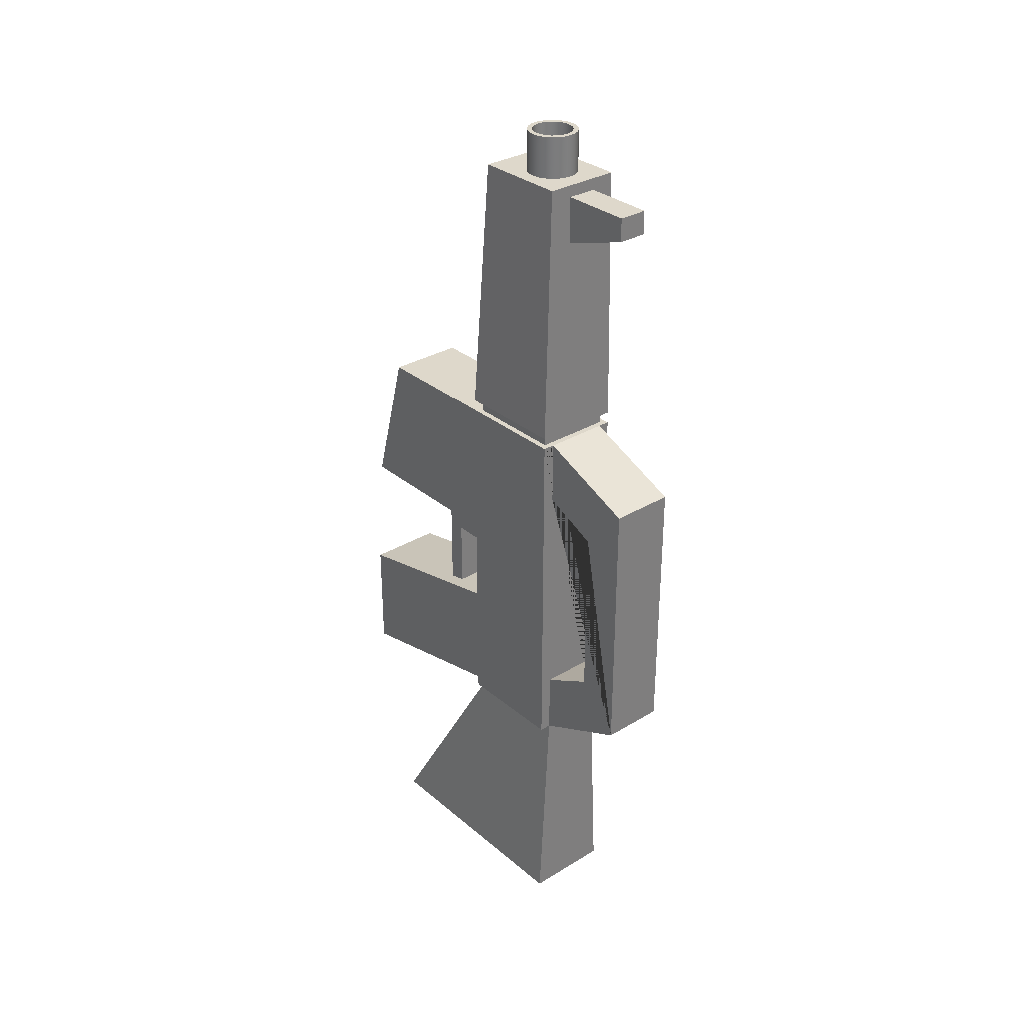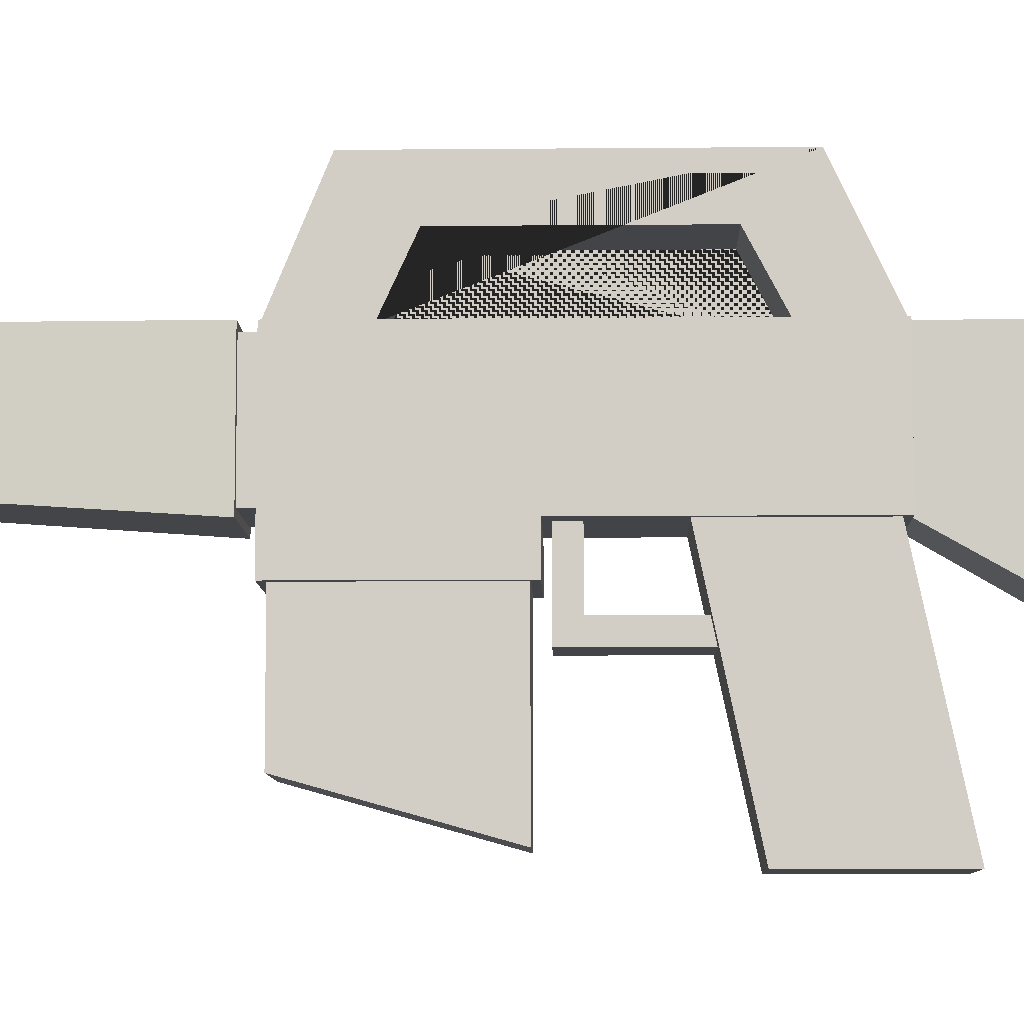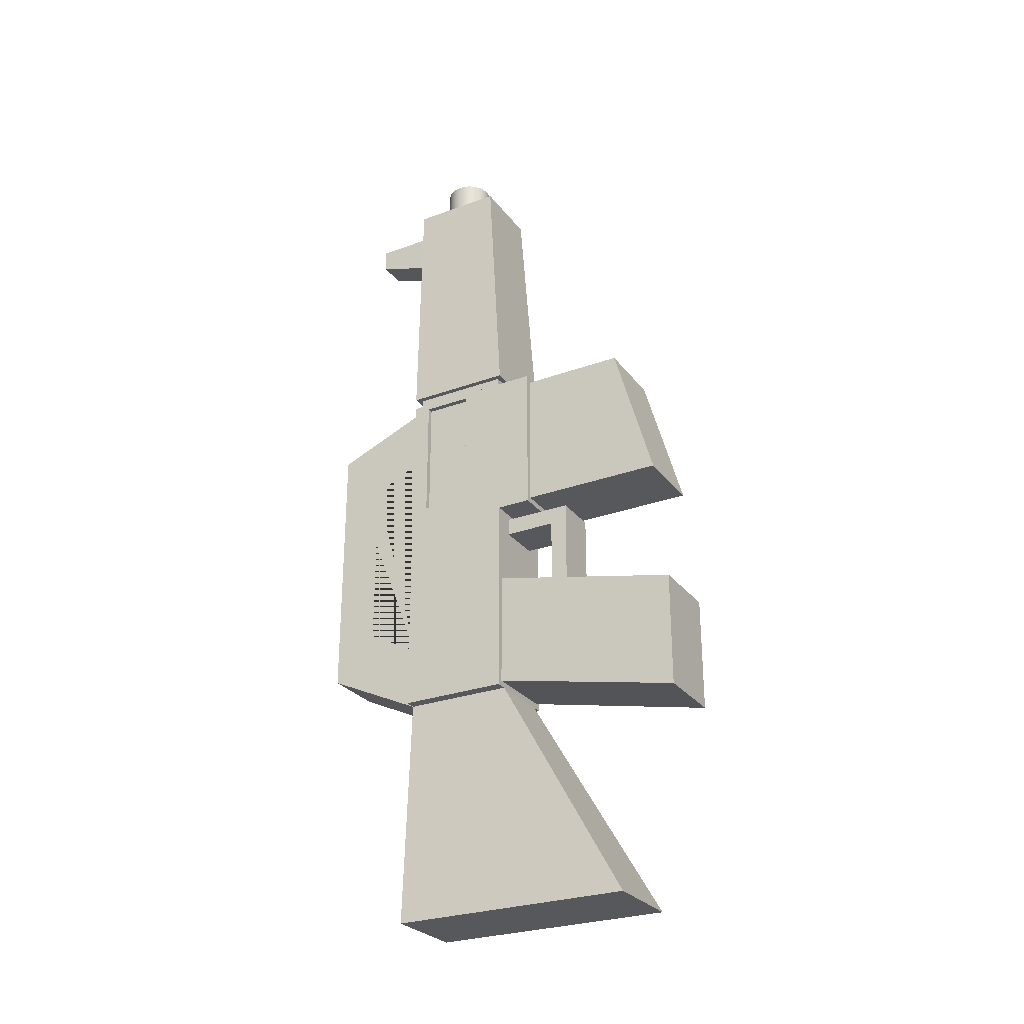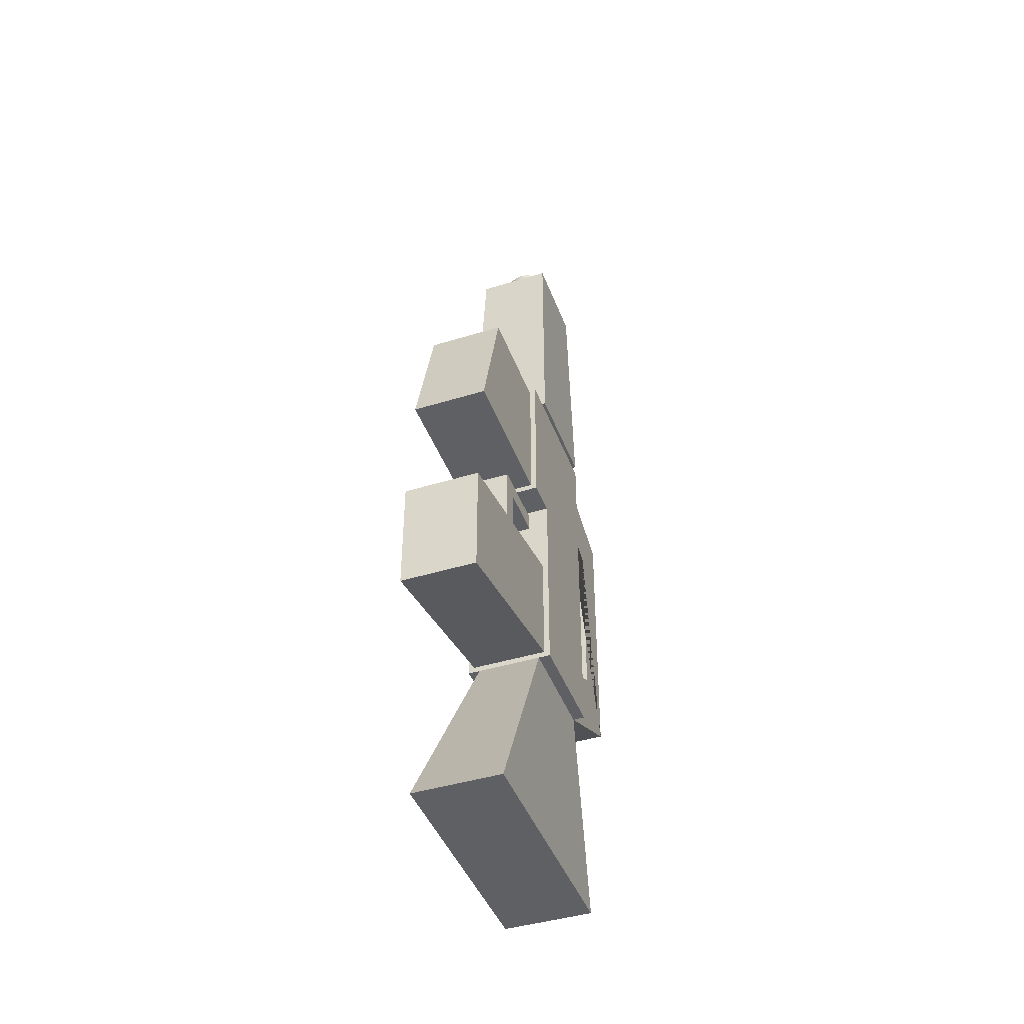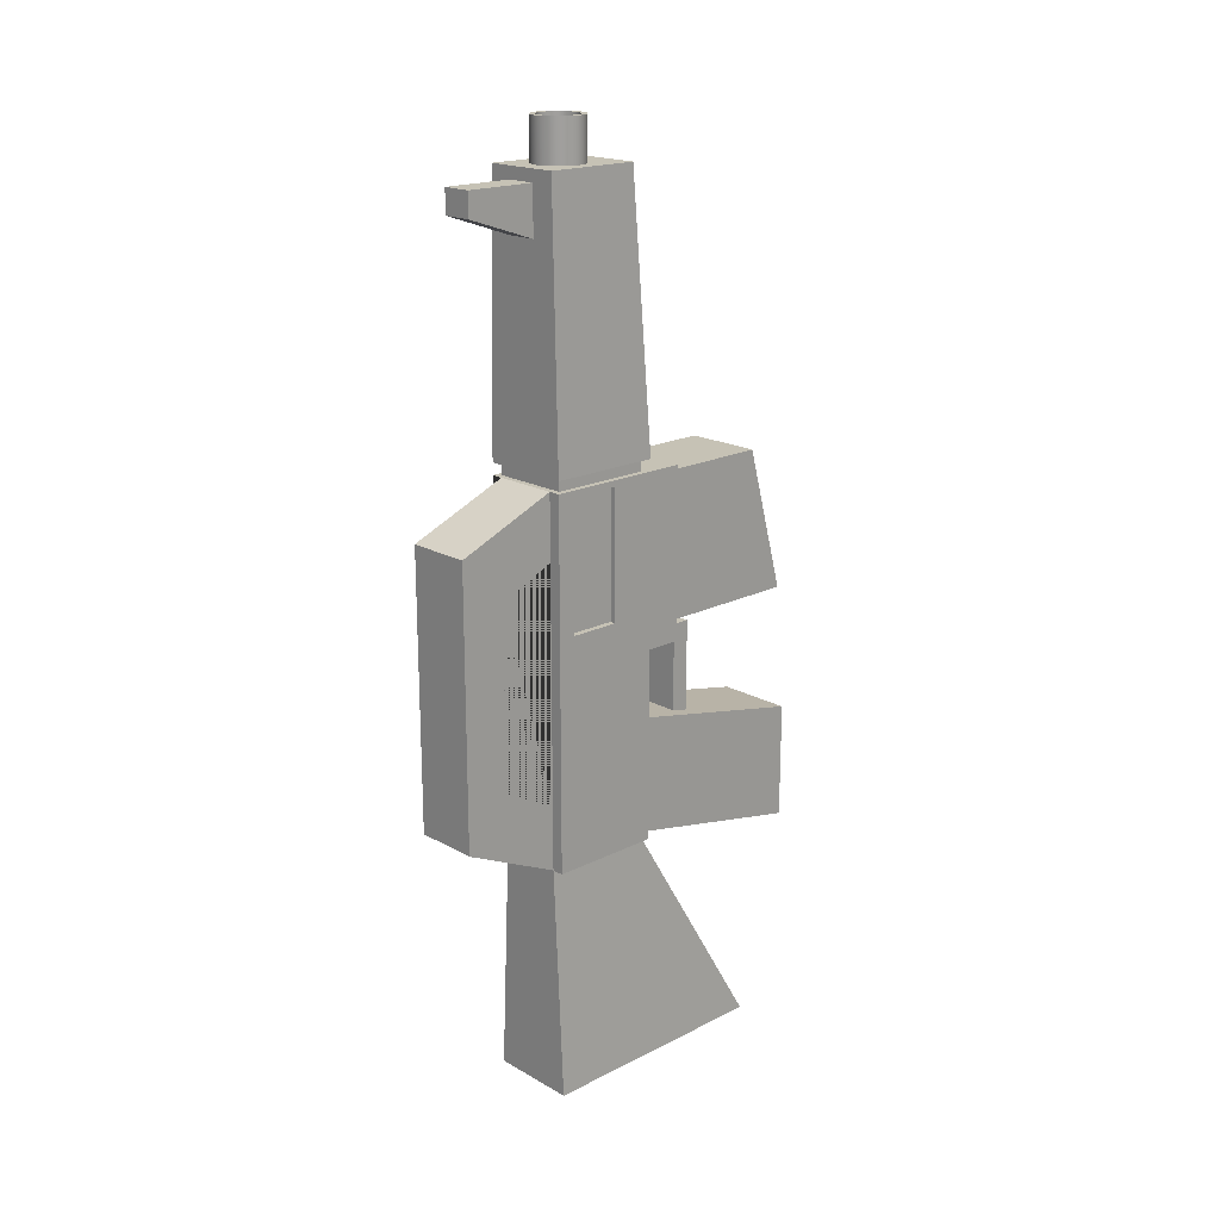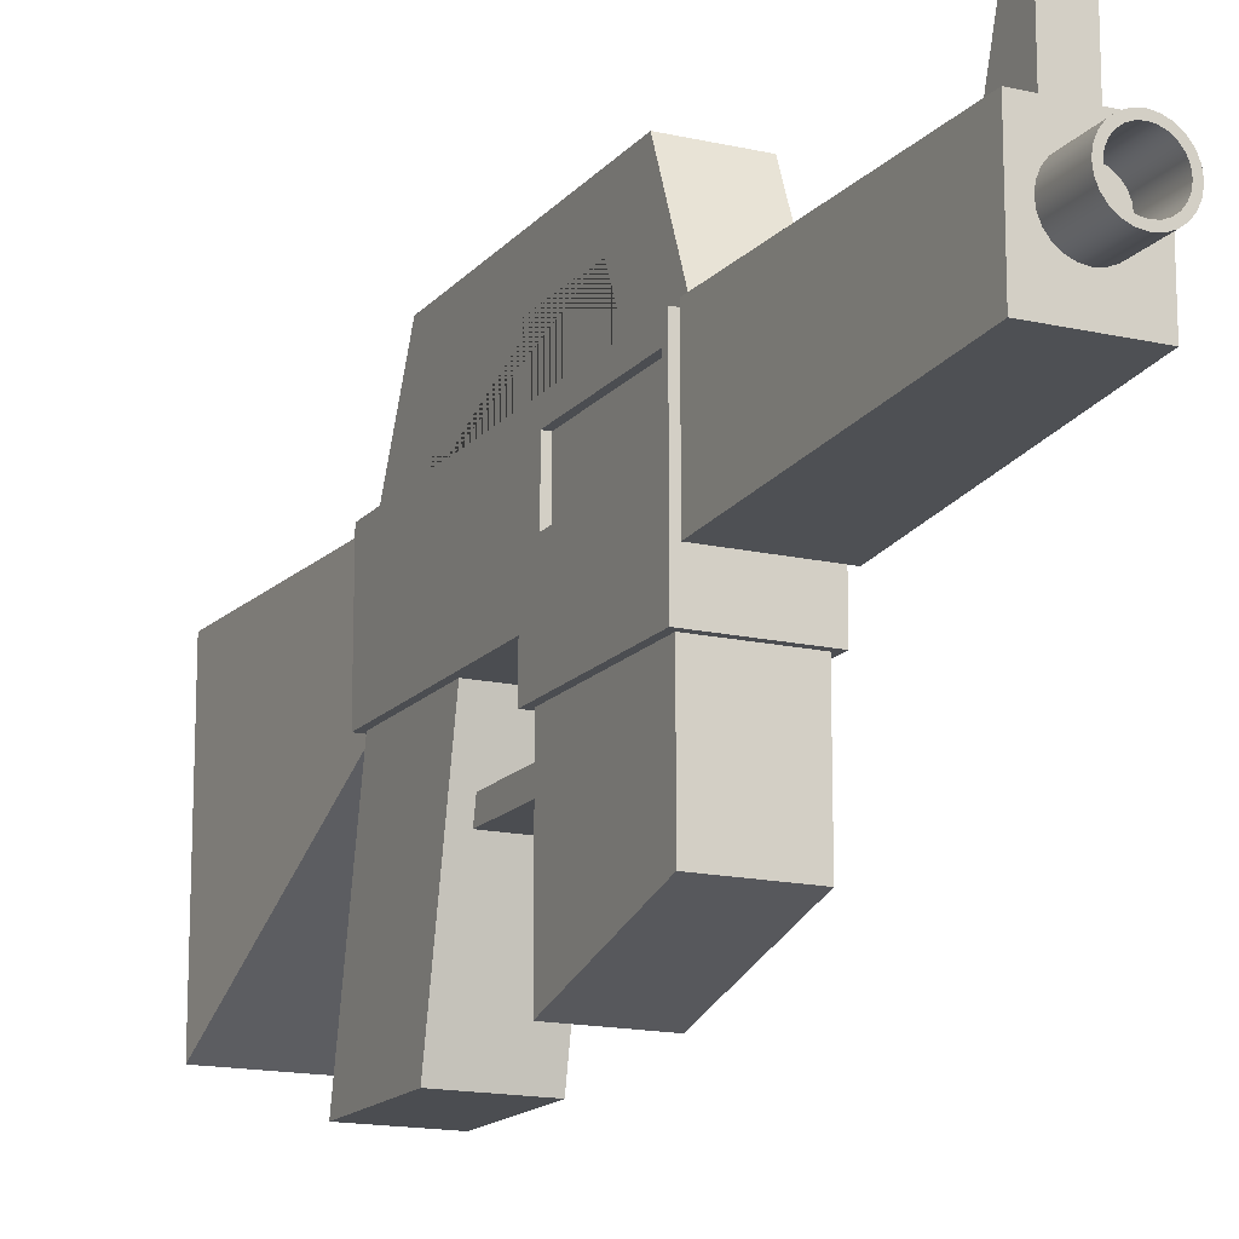
<metadata>
{"format":"obj","ext":"obj","renderer":"f3d","projection":"perspective","resolution":1024,"background":"white","views":[{"elev":31.6,"azim":139.5,"up":"+Z"},{"elev":-8.2,"azim":91.5,"up":"+Y"},{"elev":-27.7,"azim":-60.8,"up":"+Z"},{"elev":-43.6,"azim":19.9,"up":"+Z"},{"elev":18.9,"azim":-133.4,"up":"+Z"},{"elev":-15.6,"azim":-25.7,"up":"+Y"}]}
</metadata>
<code>
o machinegun
v -0.0429 -0.2954 -0.2904
v 0.0429 -0.2954 -0.2904
v 0.0429 -0.2954 -0.1584
v -0.0429 -0.2954 -0.1584
v -0.0429 -0.0776 -0.2442
v 0.0429 -0.0776 -0.2442
v -0.0429 -0.0776 -0.1122
v -0.0264 -0.1568 -0.129
v 0.0264 -0.1568 -0.129
v 0.0429 -0.0776 -0.1122
v -0.0495 -0.0776 -0.01916
v -0.0264 -0.0776 -0.02576
v 0.0495 -0.0776 -0.01916
v 0.0264 -0.0776 -0.02576
v -0.0264 -0.1568 -0.02576
v 0.0264 -0.1568 -0.02576
v -0.0264 -0.137 -0.04556
v -0.0264 -0.137 -0.1248
v -0.0264 -0.0776 -0.04556
v 0.0264 -0.137 -0.04556
v 0.0264 -0.137 -0.1248
v 0.0264 -0.0776 -0.04556
v 0.0495 -0.0776 -0.2508
v 0.0363 -0.0776 -0.2508
v -0.0363 -0.0776 -0.2508
v -0.0495 -0.0776 -0.2508
v -0.0495 0.0478 -0.2508
v -0.0495 0.028 0.007238
v -0.0495 0.028 0.1518
v -0.0495 0.0478 0.1584
v -0.0495 -0.1172 0.1584
v -0.0495 -0.0281 0.1518
v -0.0495 -0.1172 -0.01916
v -0.0495 -0.0281 0.007238
v -0.0429 -0.0281 0.1518
v -0.0429 -0.0281 0.007238
v -0.0429 0.028 0.1518
v -0.0429 0.028 0.007238
v 0.0495 -0.1172 -0.01916
v 0.0495 0.0478 0.1584
v 0.0495 -0.1172 0.1584
v 0.0495 0.0478 -0.2508
v 0.0429 -0.071 0.1584
v -0.0429 -0.071 0.1584
v -0.0429 0.0412 0.1584
v 0.0429 0.0412 0.1584
v -0.0429 0.0412 0.1716
v 0.0429 0.0412 0.1716
v -0.0429 -0.071 0.1716
v 0.0429 -0.071 0.1716
v 0.0495 0.0478 0.1716
v 0.0495 -0.0776 0.1716
v -0.0495 -0.0776 0.1716
v -0.0495 0.0478 0.1716
v -0.0429 0.0478 0.4686
v -0.0429 -0.0578 0.4686
v -0.0165 0.0478 0.4026
v -0.0165 0.0478 0.4554
v 0.0429 0.0478 0.4686
v 0.0165 0.0478 0.4554
v 0.0165 0.0478 0.4026
v -0.0165 0.127 0.429
v 0.0165 0.127 0.429
v -0.0165 0.127 0.4554
v 0.0165 0.127 0.4554
v 0.0429 -0.0578 0.4686
v 0.01402 -0.02434 0.4686
v 0.01983 -0.01988 0.4686
v 0.02429 -0.01407 0.4686
v 0.02709 -0.007309 0.4686
v 0.02805 -4.9e-05 0.4686
v 0.02709 0.007211 0.4686
v 0.02429 0.01398 0.4686
v 0.01983 0.01979 0.4686
v 0.01402 0.02424 0.4686
v 0.00726 0.02705 0.4686
v 0 0.028 0.4686
v -0.00726 0.02705 0.4686
v -0.01402 0.02424 0.4686
v -0.01983 0.01979 0.4686
v -0.02429 0.01398 0.4686
v -0.02709 0.007211 0.4686
v -0.02805 -4.9e-05 0.4686
v -0.02709 -0.007309 0.4686
v -0.02429 -0.01407 0.4686
v -0.01983 -0.01988 0.4686
v -0.01402 -0.02434 0.4686
v -0.00726 -0.02714 0.4686
v 0 -0.0281 0.4686
v 0.00726 -0.02714 0.4686
v 0.00726 -0.02714 0.5148
v 0.01402 -0.02434 0.5148
v 0 -0.0281 0.5148
v -0.00726 -0.02714 0.5148
v -0.01402 -0.02434 0.5148
v 0.01983 -0.01988 0.5148
v 0.02429 -0.01407 0.5148
v 0.02709 -0.007309 0.5148
v 0.02805 -4.9e-05 0.5148
v 0.02709 0.007211 0.5148
v 0.02429 0.01398 0.5148
v 0.01983 0.01979 0.5148
v 0.01578 0.01573 0.5148
v 0.01933 0.01111 0.5148
v 0.02156 0.005728 0.5148
v 0.02232 -4.9e-05 0.5148
v 0.02156 -0.005826 0.5148
v 0.01933 -0.01121 0.5148
v 0.01578 -0.01583 0.5148
v 0.01116 -0.01938 0.5148
v 0.005777 -0.02161 0.5148
v 0 -0.02237 0.5148
v -0.01983 -0.01988 0.5148
v -0.005777 -0.02161 0.5148
v -0.005777 -0.02161 0.4686
v 0 -0.02237 0.4686
v -0.01116 -0.01938 0.4686
v -0.01116 -0.01938 0.5148
v -0.01578 -0.01583 0.4686
v -0.01578 -0.01583 0.5148
v -0.01933 -0.01121 0.4686
v -0.01933 -0.01121 0.5148
v 0.01116 0.01928 0.4686
v 0.005777 0.02151 0.4686
v 0 0.02227 0.4686
v -0.005777 0.02151 0.4686
v -0.01116 0.01928 0.4686
v -0.01578 0.01573 0.4686
v -0.01933 0.01111 0.4686
v -0.02156 0.005728 0.4686
v -0.02232 -4.9e-05 0.4686
v -0.02156 -0.005826 0.4686
v 0.005777 -0.02161 0.4686
v 0.01116 -0.01938 0.4686
v 0.01578 -0.01583 0.4686
v 0.01933 -0.01121 0.4686
v 0.02156 -0.005826 0.4686
v 0.02232 -4.9e-05 0.4686
v 0.02156 0.005728 0.4686
v 0.01933 0.01111 0.4686
v 0.01578 0.01573 0.4686
v 0.005777 0.02151 0.5148
v 0.01116 0.01928 0.5148
v 0 0.02227 0.5148
v 0.01402 0.02424 0.5148
v 0.00726 0.02705 0.5148
v -0.00726 0.02705 0.5148
v -0.01402 0.02424 0.5148
v -0.005777 0.02151 0.5148
v -0.01983 0.01979 0.5148
v -0.01116 0.01928 0.5148
v -0.01578 0.01573 0.5148
v -0.02429 0.01398 0.5148
v -0.01933 0.01111 0.5148
v -0.02709 0.007211 0.5148
v -0.02156 0.005728 0.5148
v -0.02805 -4.9e-05 0.5148
v -0.02232 -4.9e-05 0.5148
v -0.02156 -0.005826 0.5148
v -0.02709 -0.007309 0.5148
v -0.02429 -0.01407 0.5148
v 0 0.028 0.5148
v 0.0363 0.0478 0.1584
v 0.0363 0.0478 -0.2508
v 0.0363 0.0478 -0.1782
v -0.0363 0.0478 -0.1782
v -0.0363 0.0478 -0.2508
v -0.0363 0.0478 0.1584
v -0.0363 0.0478 0.0858
v 0.0363 0.0478 0.0858
v 0.0495 -0.2294 -0.5148
v 0.0495 0.0478 -0.5148
v -0.0495 -0.2294 -0.5148
v -0.0495 0.0478 -0.5148
v -0.0363 0.16 -0.198
v 0.0363 0.16 -0.198
v -0.0363 0.1102 -0.1453
v -0.0363 0.1102 0.05704
v -0.0363 0.16 0.1122
v 0.0363 0.1102 -0.1453
v 0.0363 0.16 0.1122
v 0.0363 0.1102 0.05704
v -0.0429 -0.1172 0.1518
v -0.0429 -0.1172 -0.01256
v 0.0429 -0.1172 -0.01256
v 0.0429 -0.1172 0.1518
v -0.0429 -0.0776 0.1518
v 0.0429 -0.0776 0.1518
v -0.0429 -0.0776 -0.01256
v 0.0429 -0.0776 -0.01256
v -0.0429 -0.0776 -0.01256
v 0.0429 -0.0776 -0.01256
v 0.0429 -0.2822 -0.01256
v -0.0429 -0.2822 -0.01256
v -0.0363 -0.0776 -0.005962
v -0.0363 -0.0776 0.1452
v -0.0429 -0.0776 0.008728
v -0.0429 -0.0776 0.03513
v -0.0429 -0.0776 0.05642
v -0.0429 -0.0776 0.08282
v -0.0429 -0.0776 0.1041
v -0.0429 -0.0776 0.1305
v -0.0429 -0.0776 0.1518
v 0.0429 -0.0776 0.1518
v -0.0429 -0.236 0.1518
v 0.0429 -0.236 0.1518
v -0.0429 -0.242 0.1305
v -0.0429 -0.2494 0.1041
v -0.0429 -0.2554 0.08282
v -0.0429 -0.2628 0.05642
v -0.0429 -0.2688 0.03513
v -0.0429 -0.2762 0.008728
v 0.0429 -0.2762 0.008728
v 0.0429 -0.2688 0.03513
v 0.0429 -0.2628 0.05642
v 0.0429 -0.2554 0.08282
v 0.0429 -0.2494 0.1041
v 0.0429 -0.242 0.1305
v 0.0429 -0.0776 0.008728
v 0.0429 -0.0776 0.03513
v 0.0429 -0.0776 0.05642
v 0.0429 -0.0776 0.08282
v 0.0429 -0.0776 0.1041
v 0.0429 -0.0776 0.1305
v 0.0363 -0.0776 -0.005962
v -0.0363 -0.0842 -0.005962
v 0.0363 -0.0842 -0.005962
v -0.0363 -0.0842 0.1452
v 0.0363 -0.0776 0.1452
v 0.0363 -0.0842 0.1452
f 1 2 3 4
f 2 1 5 6
f 4 7 5 1
f 4 8 7
f 8 4 9
f 3 9 4
f 9 3 10
f 2 6 10 3
f 9 10 21
f 21 10 18
f 7 18 10
f 7 8 18
f 34 32 35 36
f 32 29 37 35
f 29 28 38 37
f 28 34 36 38
f 45 47 48 46
f 44 49 47 45
f 50 49 44 43
f 48 50 43 46
f 61 57 62 63
f 57 58 64 62
f 58 60 65 64
f 60 61 63 65
f 64 65 63 62
f 123 124 125 126 127 128 129 130 131 132 121 119 117 115 116 133 134 135 136 137 138 139 140 141
f 164 24 171 172
f 24 25 173 171
f 25 167 174 173
f 167 164 172 174
f 173 174 172 171
f 190 188 187 189
f 35 37 38 36
f 191 192 193 194
f 191 195 192
f 195 191 196
f 197 196 191
f 198 196 197
f 199 196 198
f 200 196 199
f 201 196 200
f 202 196 201
f 203 196 202
f 196 203 204
f 204 203 205 206
f 202 207 205 203
f 200 209 208 201
f 198 211 210 199
f 191 194 212 197
f 207 208 209 210 211 212 194 193 213 214 215 216 217 218 206 205
f 219 213 193 192
f 221 215 214 220
f 223 217 216 222
f 204 206 218 224
f 192 204 224
f 192 225 204
f 192 195 225
f 225 195 226 227
f 195 196 228 226
f 196 229 230 228
f 196 204 229
f 229 204 225
f 229 225 227 230
f 192 224 223
f 192 223 222
f 192 222 221
f 192 221 220
f 192 220 219
f 7 5 6 10
f 46 45 44 43
f 50 48 47 49
f 7 11 5
f 12 11 7
f 11 12 13
f 13 12 14
f 8 9 21 18
f 10 19 7
f 19 10 22
f 22 10 14
f 13 14 10
f 13 10 23
f 6 23 10
f 6 24 23
f 6 25 24
f 5 25 6
f 5 26 25
f 26 5 11
f 11 27 26
f 28 27 11
f 29 27 28
f 29 30 27
f 30 29 31
f 32 31 29
f 31 32 33
f 33 32 34
f 33 34 28
f 33 28 11
f 11 13 39 33
f 40 41 39 13 23 42
f 43 41 40
f 41 43 31
f 44 31 43
f 31 44 30
f 30 44 45
f 51 50 48
f 52 50 51
f 50 52 49
f 53 49 52
f 49 53 54
f 55 54 53 56
f 55 51 54
f 51 55 57
f 57 55 58
f 59 58 55
f 58 59 60
f 60 59 61
f 51 61 59
f 51 57 61
f 66 52 51 59
f 56 53 52 66
f 66 67 56
f 67 66 68
f 68 66 69
f 69 66 70
f 70 66 59
f 70 59 71
f 71 59 72
f 72 59 73
f 73 59 74
f 74 59 75
f 75 59 76
f 76 59 77
f 55 77 59
f 55 78 77
f 55 79 78
f 55 80 79
f 55 81 80
f 55 82 81
f 55 83 82
f 55 84 83
f 56 84 55
f 84 56 85
f 85 56 86
f 86 56 87
f 87 56 88
f 88 56 89
f 56 90 89
f 56 67 90
f 51 48 54
f 47 54 48
f 49 54 47
f 43 40 46
f 46 40 45
f 30 45 40
f 30 40 163
f 40 42 164 165 166 167 27 30 168 169 170 163
f 23 24 164 42
f 167 25 26 27
f 164 167 166 165
f 164 167 175 176
f 166 177 178 169 168 179 175 167
f 177 166 165 180
f 176 181 163 170 182 180 165 164
f 176 175 179 181
f 179 168 163 181
f 170 169 168 163
f 170 169 178 182
f 182 178 177 180
f 30 163 168
f 31 183 41
f 183 31 184
f 33 184 31
f 184 33 39
f 184 39 185
f 185 39 186
f 41 186 39
f 41 183 186
f 186 183 187 188
f 183 184 189 187
f 184 185 190 189
f 185 186 188 190
f 12 7 19
f 207 202 201 208
f 209 200 199 210
f 211 198 197 212
f 220 214 213 219
f 222 216 215 221
f 224 218 217 223
f 226 228 230 227
f 14 12 15 16
f 17 18 8 15 12 19
f 20 21 18 17
f 16 9 21 20 22 14
f 15 8 9 16
f 91 90 67 92
f 89 90 91 93
f 91 94 93
f 94 91 92
f 94 92 95
f 95 92 96
f 92 67 68 96
f 96 68 69 97
f 97 69 70 98
f 98 70 71 99
f 99 71 72 100
f 100 72 73 101
f 102 101 73 74
f 103 101 102
f 104 101 103
f 104 100 101
f 105 100 104
f 106 100 105
f 106 99 100
f 107 99 106
f 107 98 99
f 108 98 107
f 108 97 98
f 109 97 108
f 110 97 109
f 110 96 97
f 111 96 110
f 112 96 111
f 95 96 112
f 112 113 95
f 113 112 114
f 115 114 112 116
f 117 118 114 115
f 119 120 118 117
f 120 119 121 122
f 142 124 123 143
f 125 124 142 144
f 142 145 144
f 142 102 145
f 143 102 142
f 103 102 143
f 143 123 141 103
f 104 103 141 140
f 104 140 139 105
f 105 139 138 106
f 106 138 137 107
f 107 137 136 108
f 109 108 136 135
f 110 109 135 134
f 111 110 134 133
f 116 112 111 133
f 145 102 74 75
f 146 145 75 76
f 147 145 146
f 148 145 147
f 144 145 148
f 148 149 144
f 150 149 148
f 150 151 149
f 150 152 151
f 153 152 150
f 153 154 152
f 155 154 153
f 155 156 154
f 157 156 155
f 157 158 156
f 157 159 158
f 160 159 157
f 160 122 159
f 161 122 160
f 161 120 122
f 161 118 120
f 113 118 161
f 113 114 118
f 161 85 86 113
f 160 84 85 161
f 157 83 84 160
f 155 82 83 157
f 155 153 81 82
f 150 80 81 153
f 80 150 148 79
f 79 148 147 78
f 78 147 162 77
f 147 146 162
f 77 162 146 76
f 86 87 95 113
f 87 88 94 95
f 88 89 93 94
f 159 122 121 132
f 159 132 131 158
f 158 131 130 156
f 156 130 129 154
f 154 129 128 152
f 128 127 151 152
f 127 126 149 151
f 126 125 144 149
f 22 20 17 19

</code>
